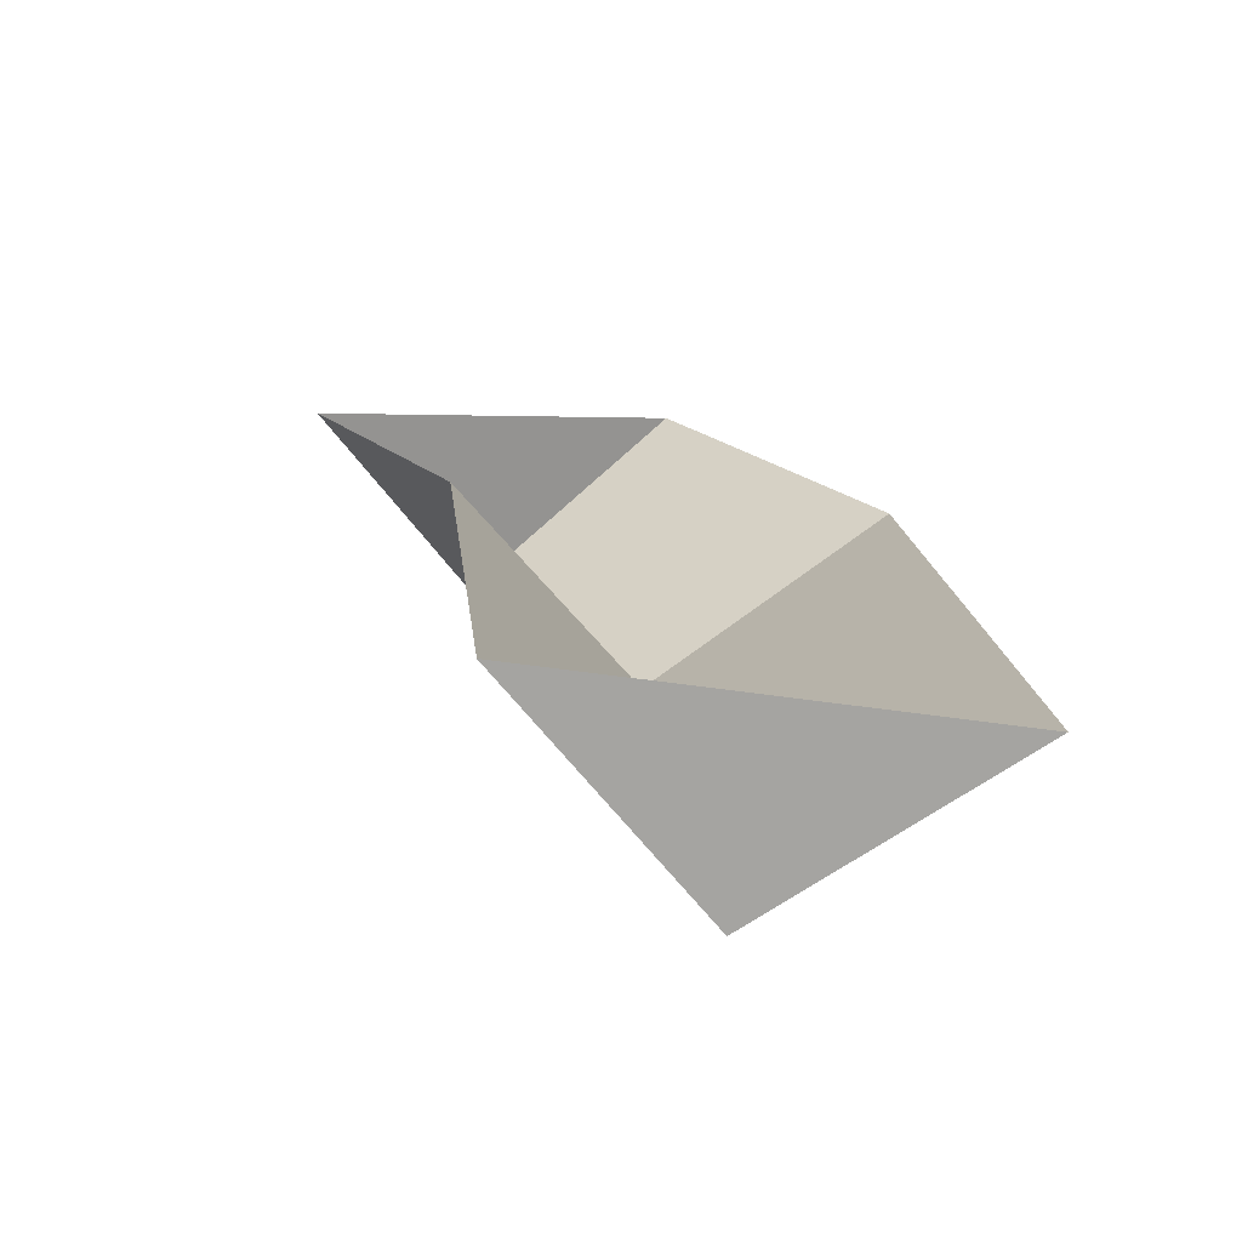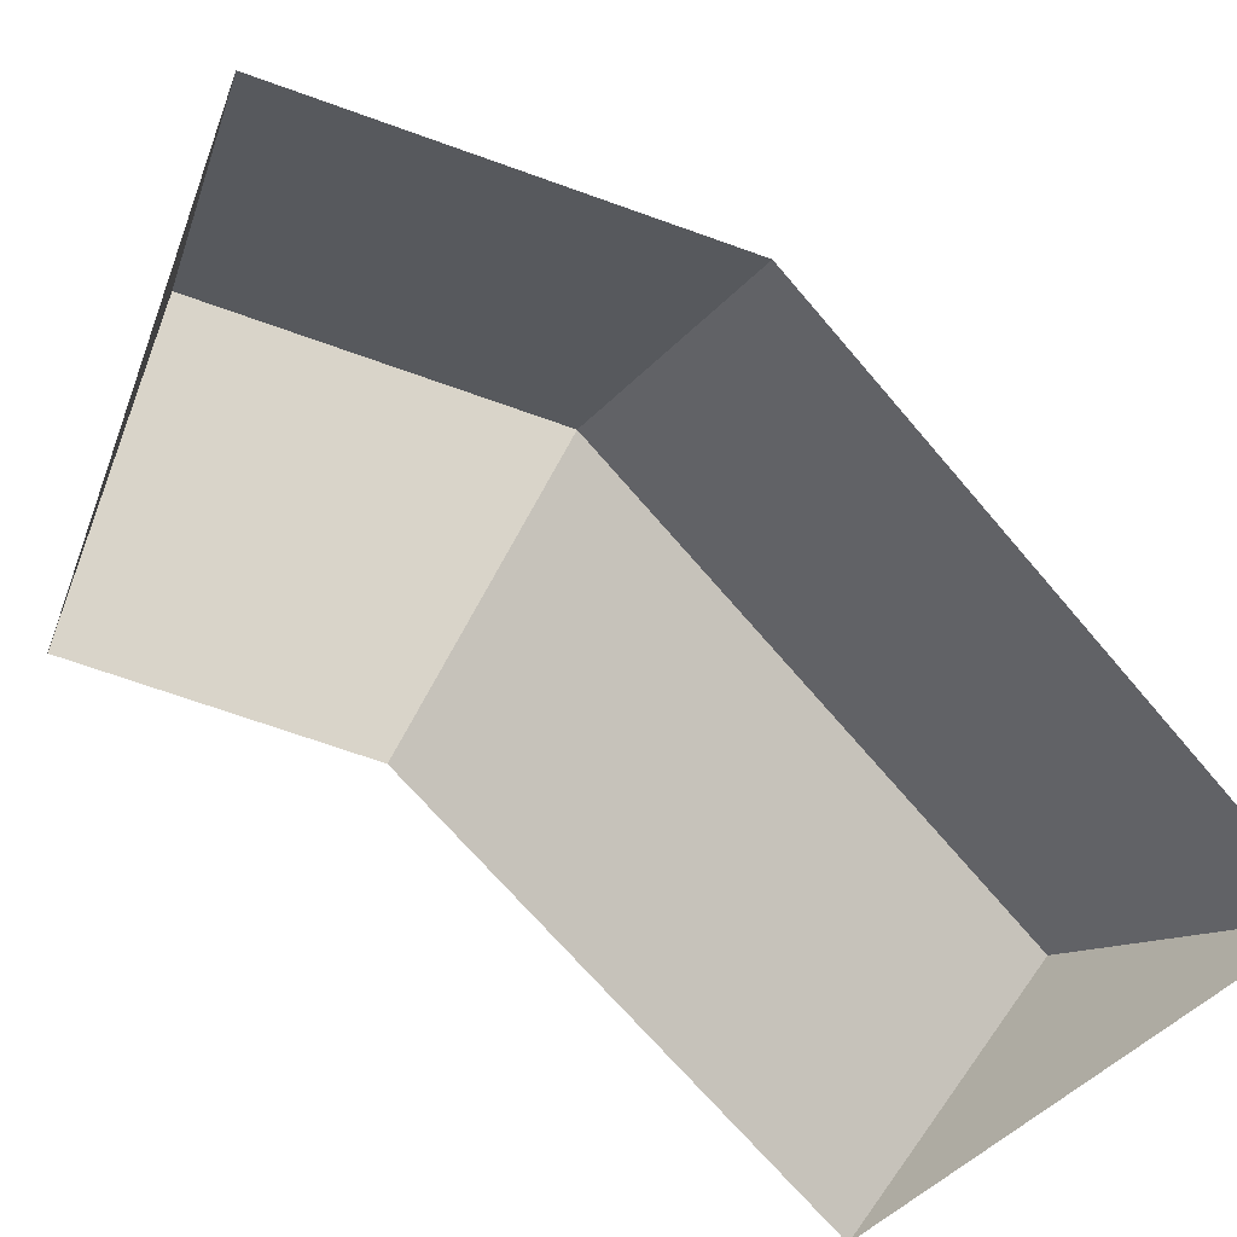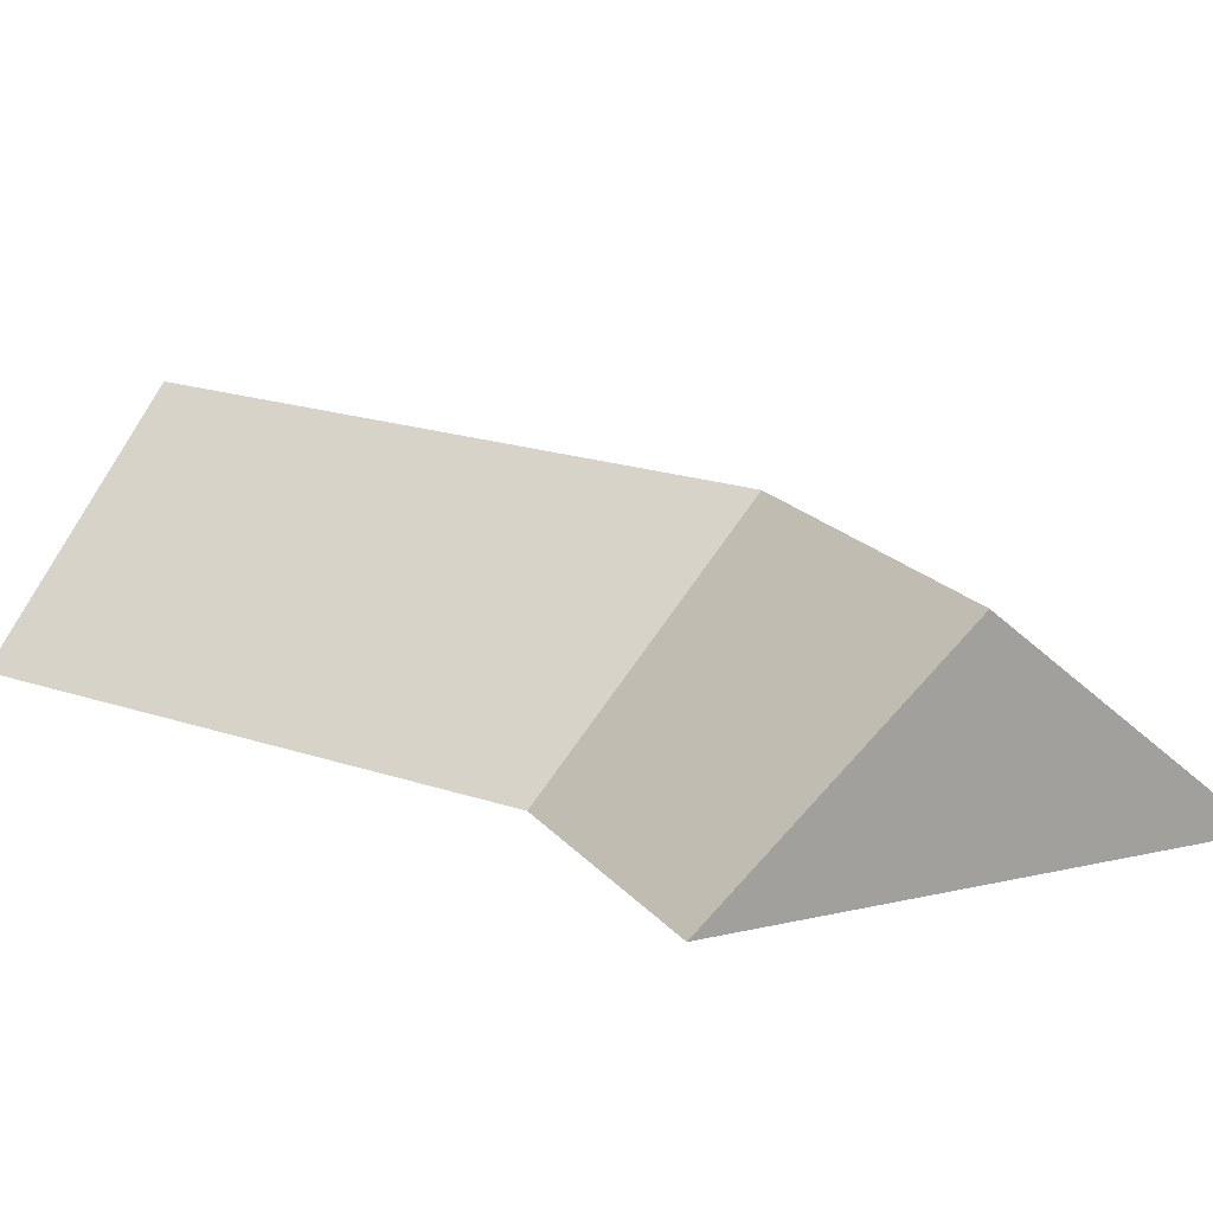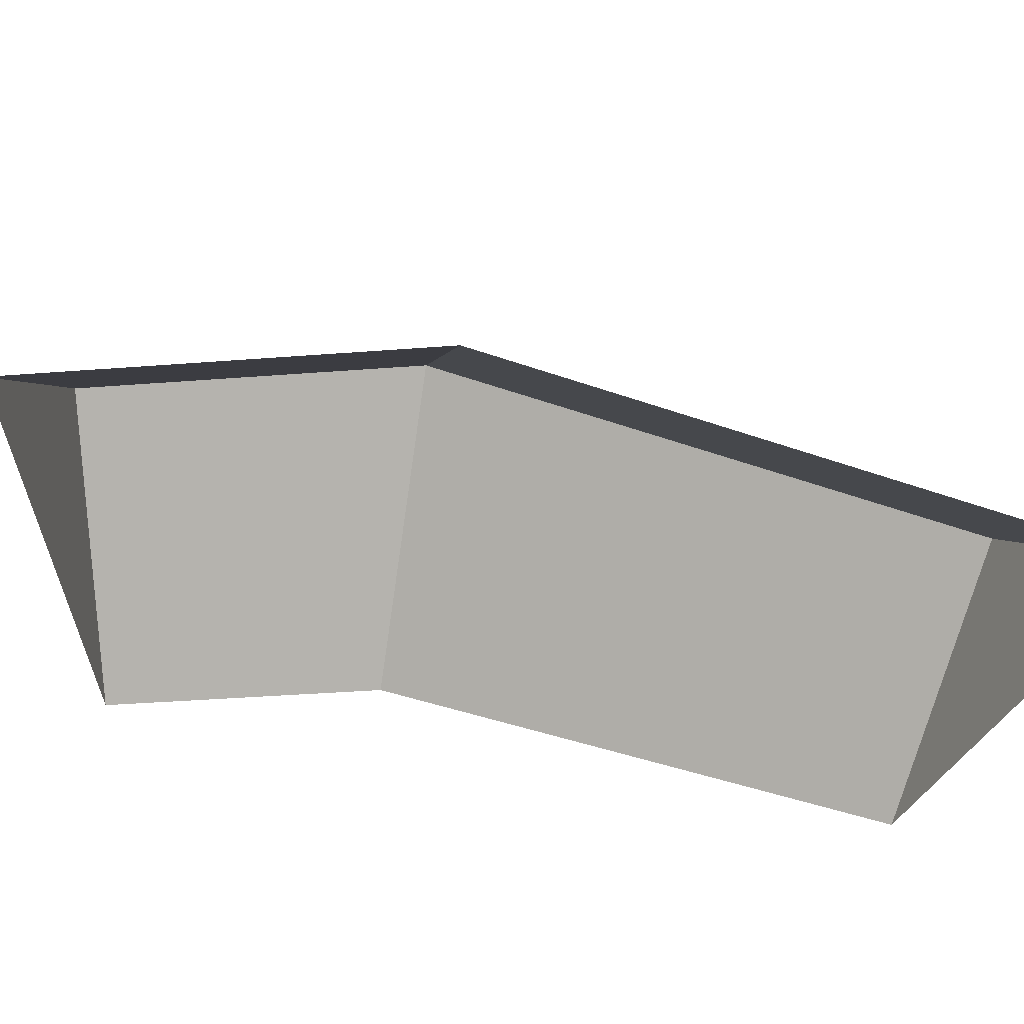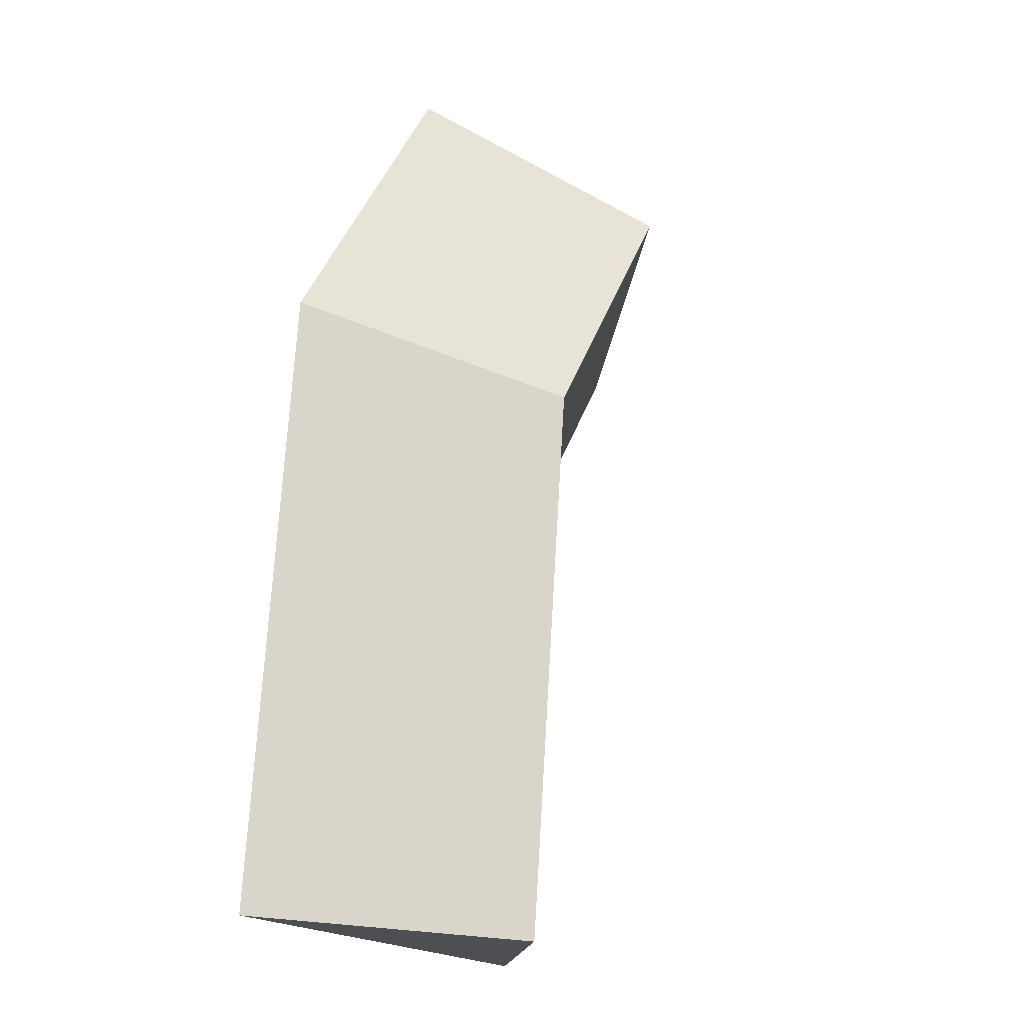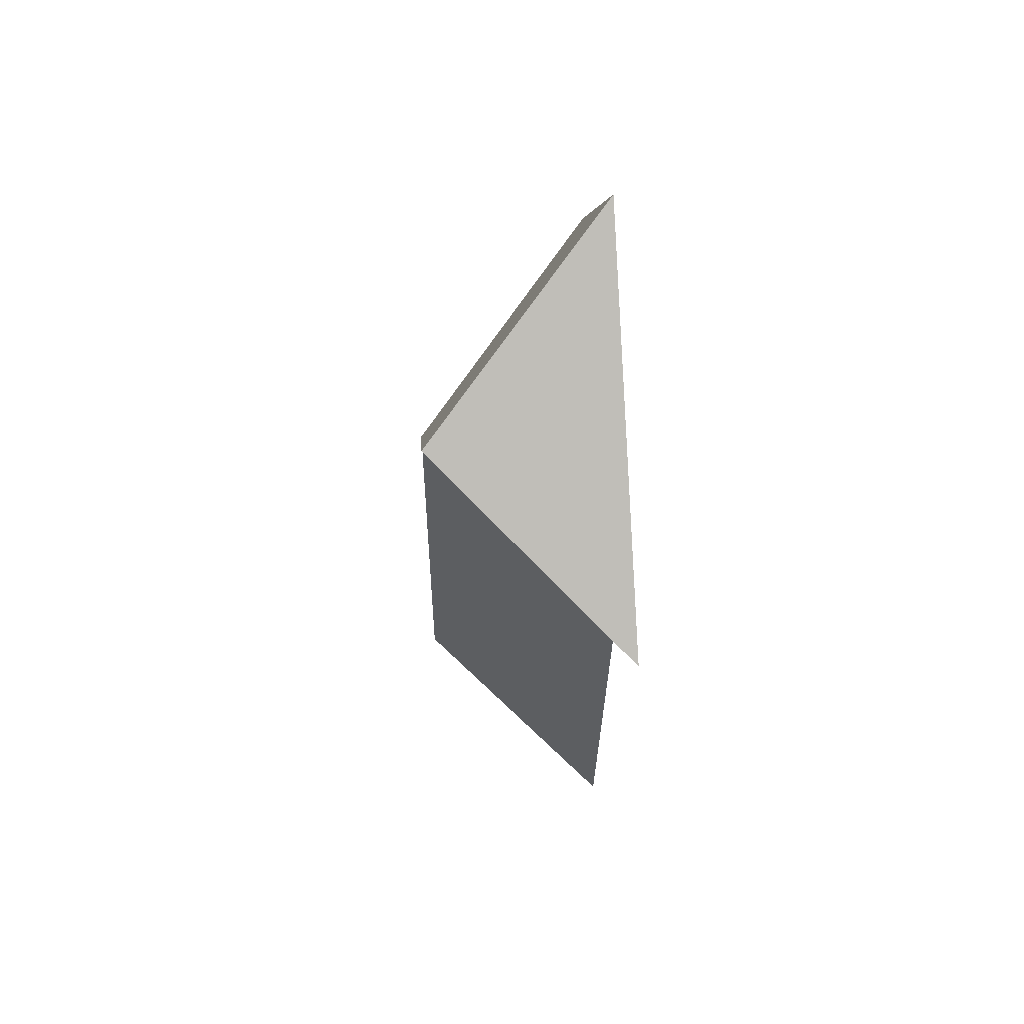
<metadata>
{"format":"obj","ext":"obj","renderer":"f3d","projection":"perspective","resolution":1024,"background":"white","views":[{"elev":-73.9,"azim":-9.3,"up":"+Z"},{"elev":-65.8,"azim":33.8,"up":"+Y"},{"elev":17.6,"azim":-61.1,"up":"+Y"},{"elev":-39.4,"azim":59.4,"up":"+Y"},{"elev":-12.6,"azim":125.5,"up":"+Z"},{"elev":58.6,"azim":-94.1,"up":"+Z"}]}
</metadata>
<code>
o BK39_500_018028_0054_roof
v 11.96 75 -112.7
v 65.29 75 -186.1
v 84.9 75 -377.8
v 74.96 144.5 -66.82
v 163.8 145 -369.5
v 141.8 144.6 -158.7
v 141.4 75 -18.5
v 245.6 75 -360.8
v 220.7 75 -127.2
v 11.96 0 -112.7
v 65.29 0 -186.1
v 84.9 0 -377.8
v 245.6 0 -360.8
v 220.7 0 -127.2
v 141.4 0 -18.5
f 1 2 6 4
f 4 7 9 6
f 9 8 5 6
f 6 2 3 5
f 3 5 8
f 7 4 1

</code>
